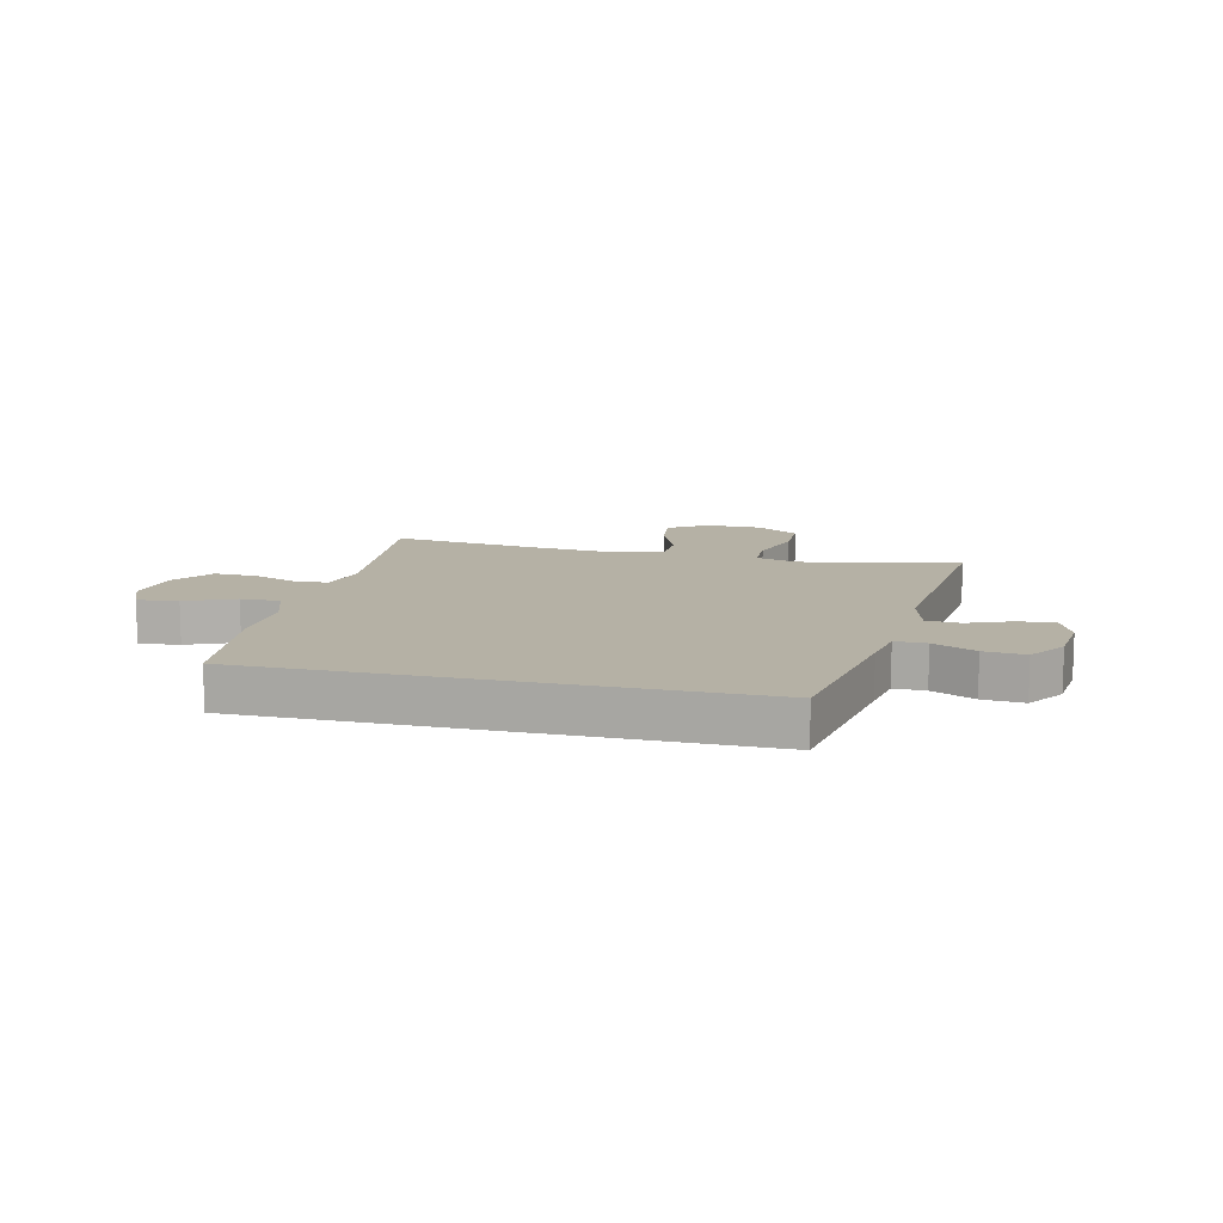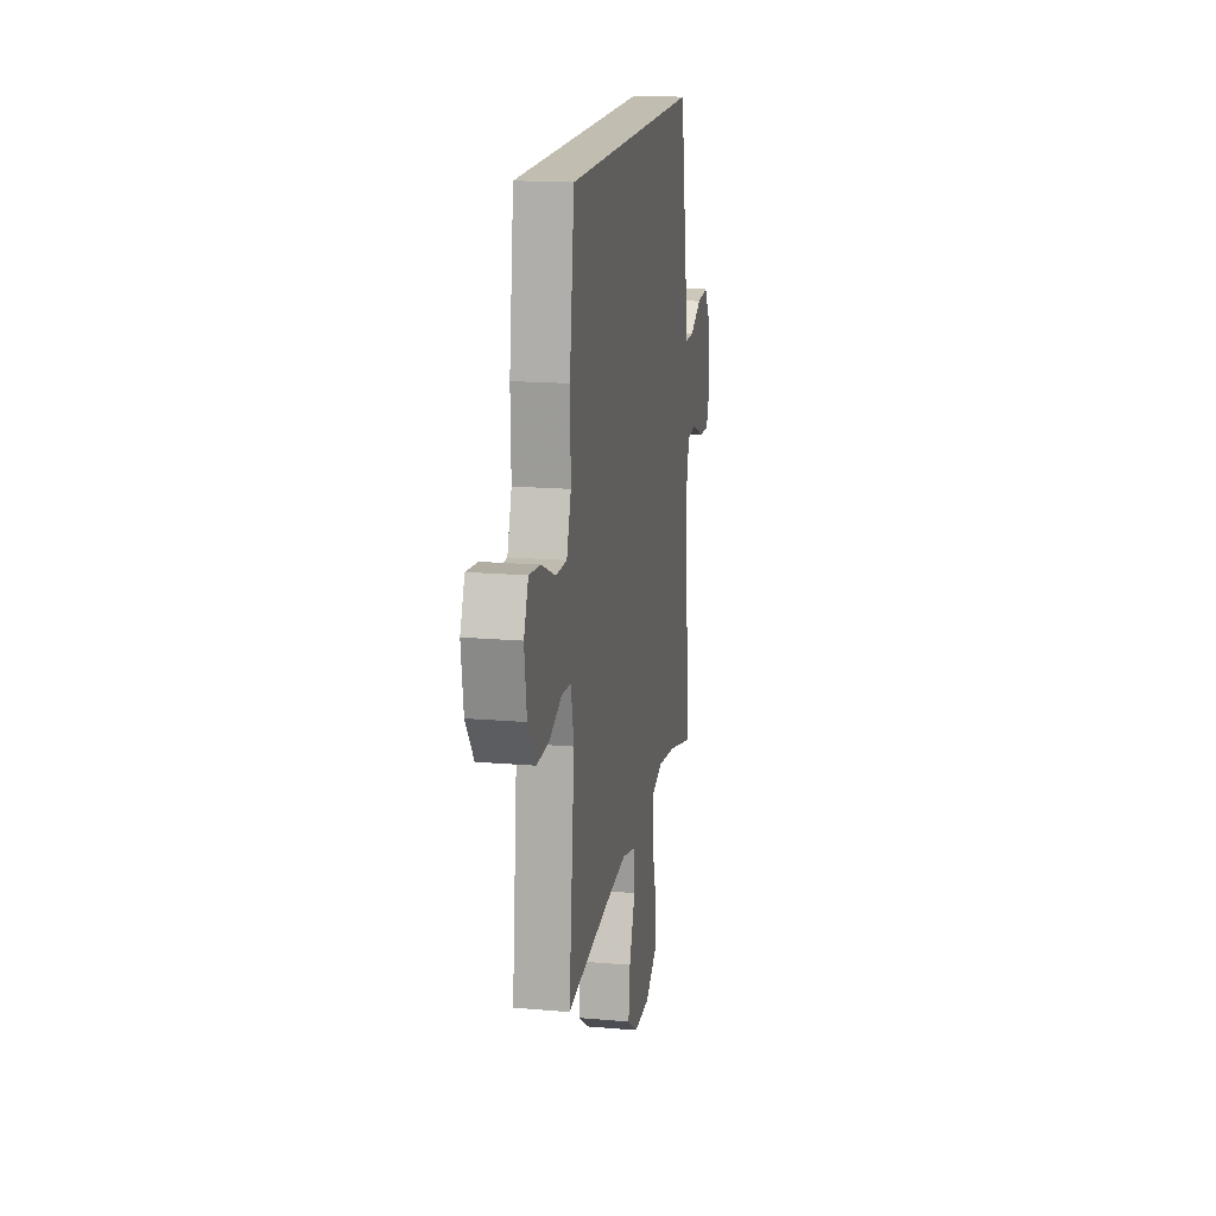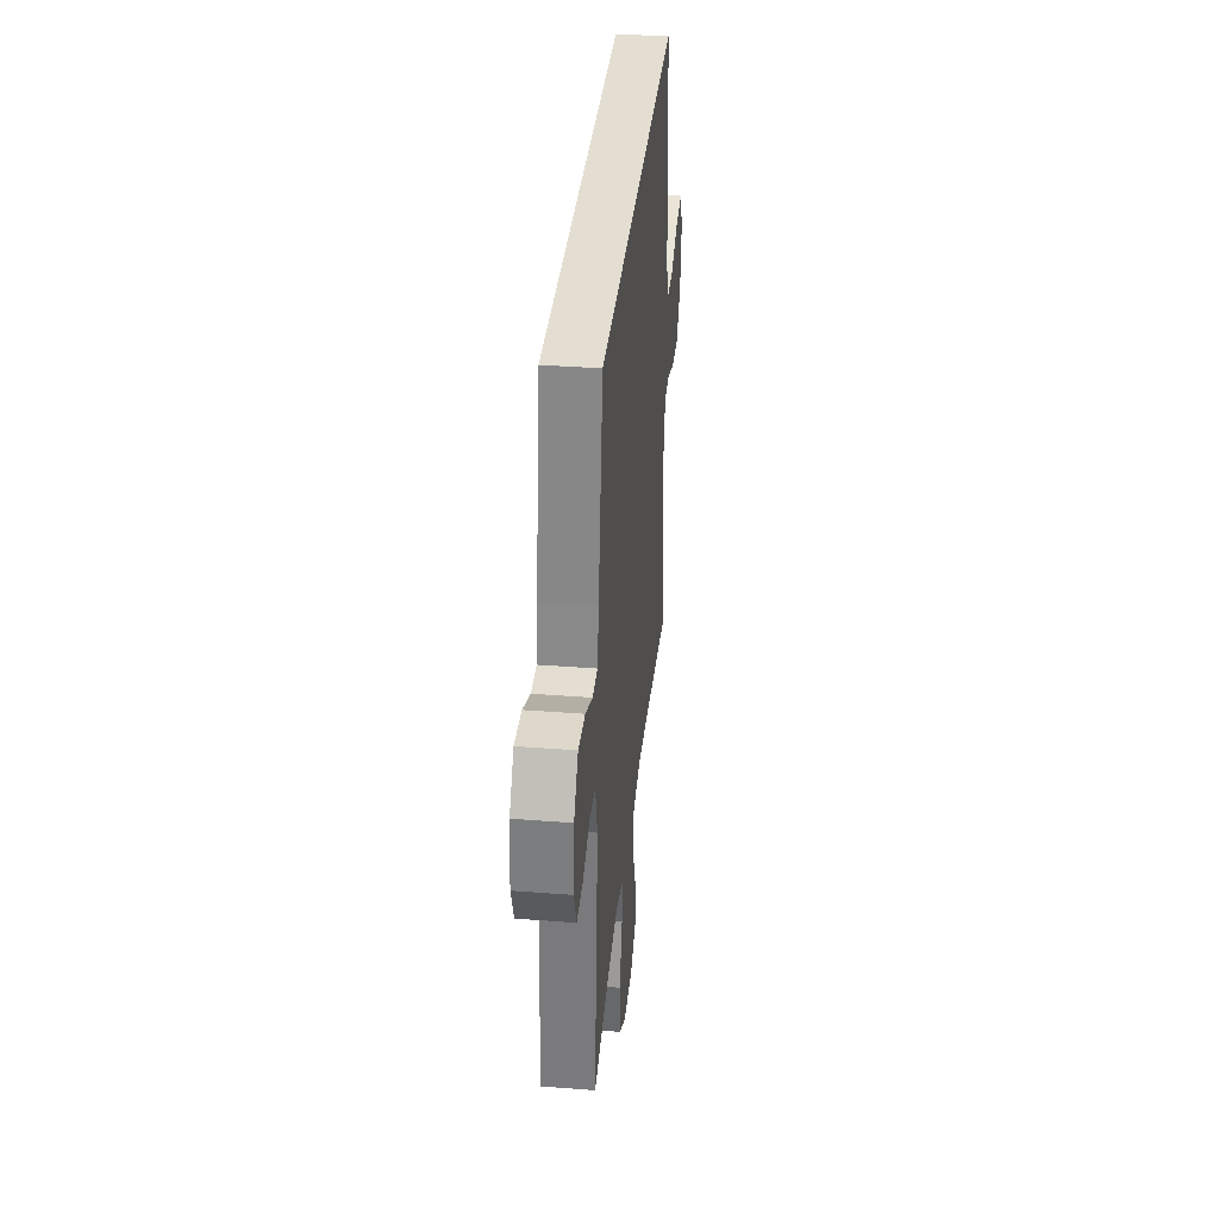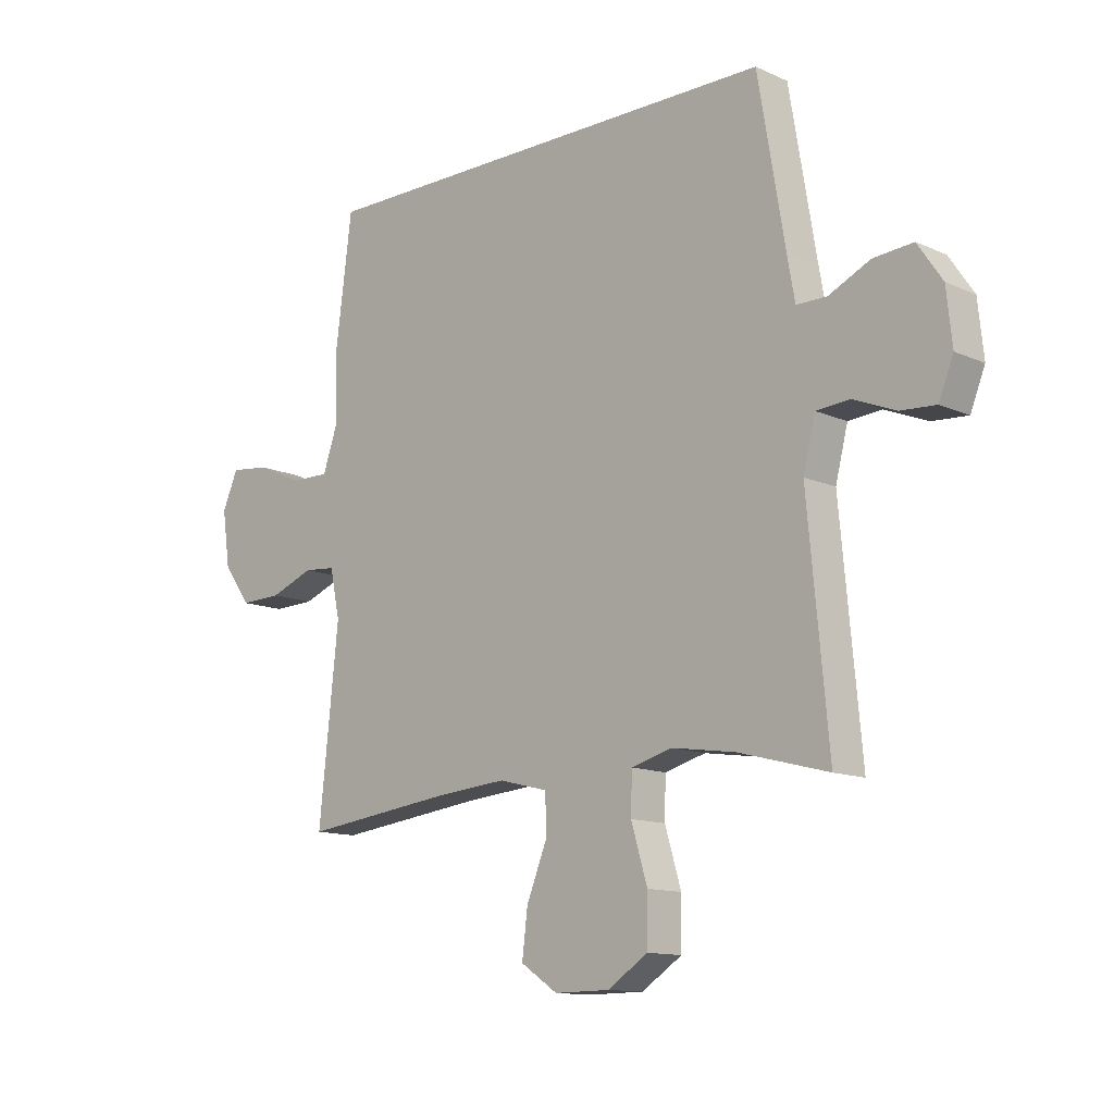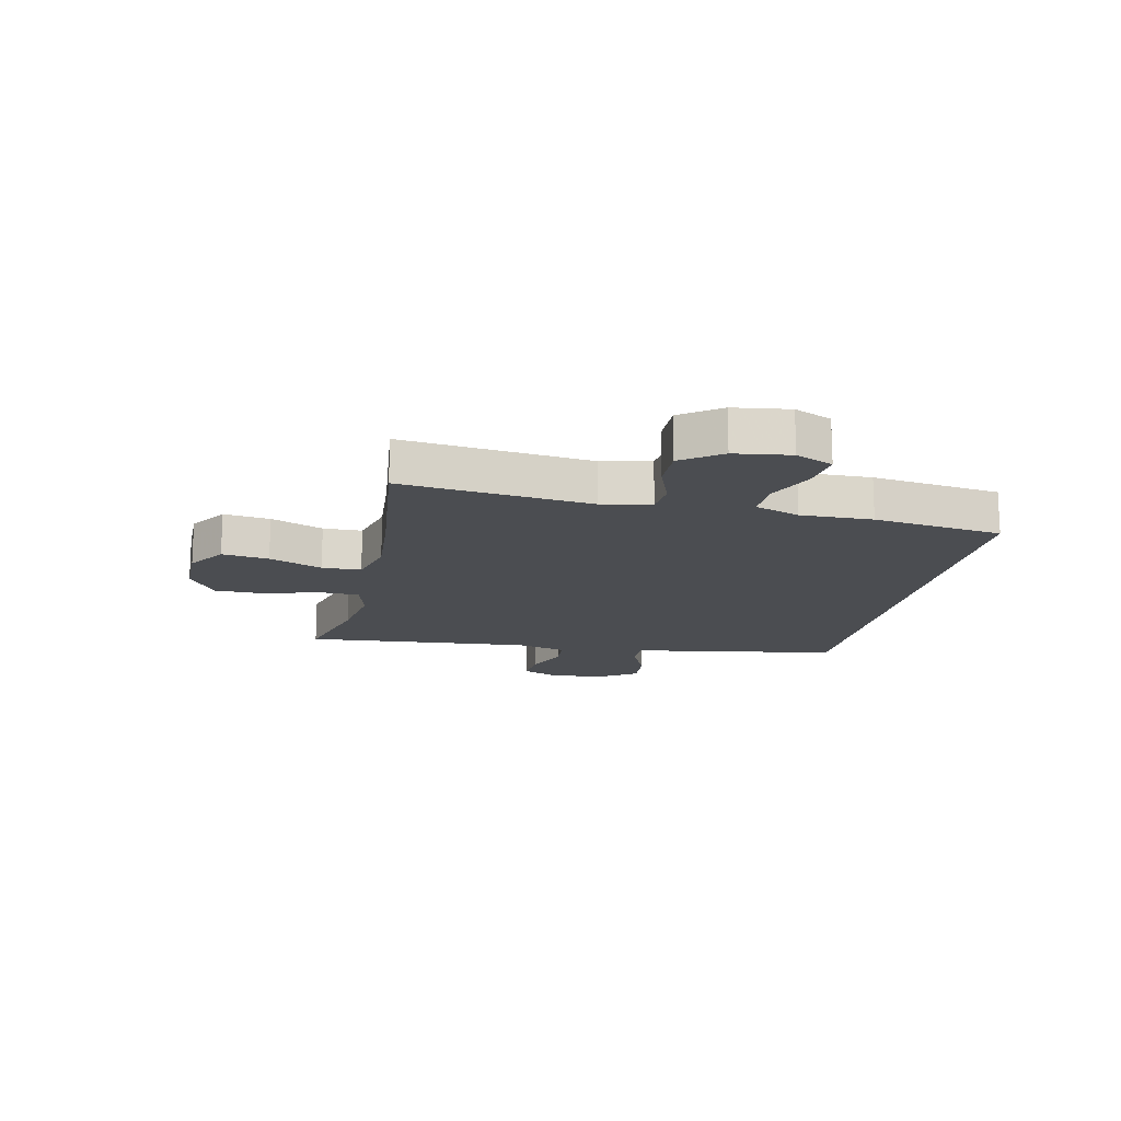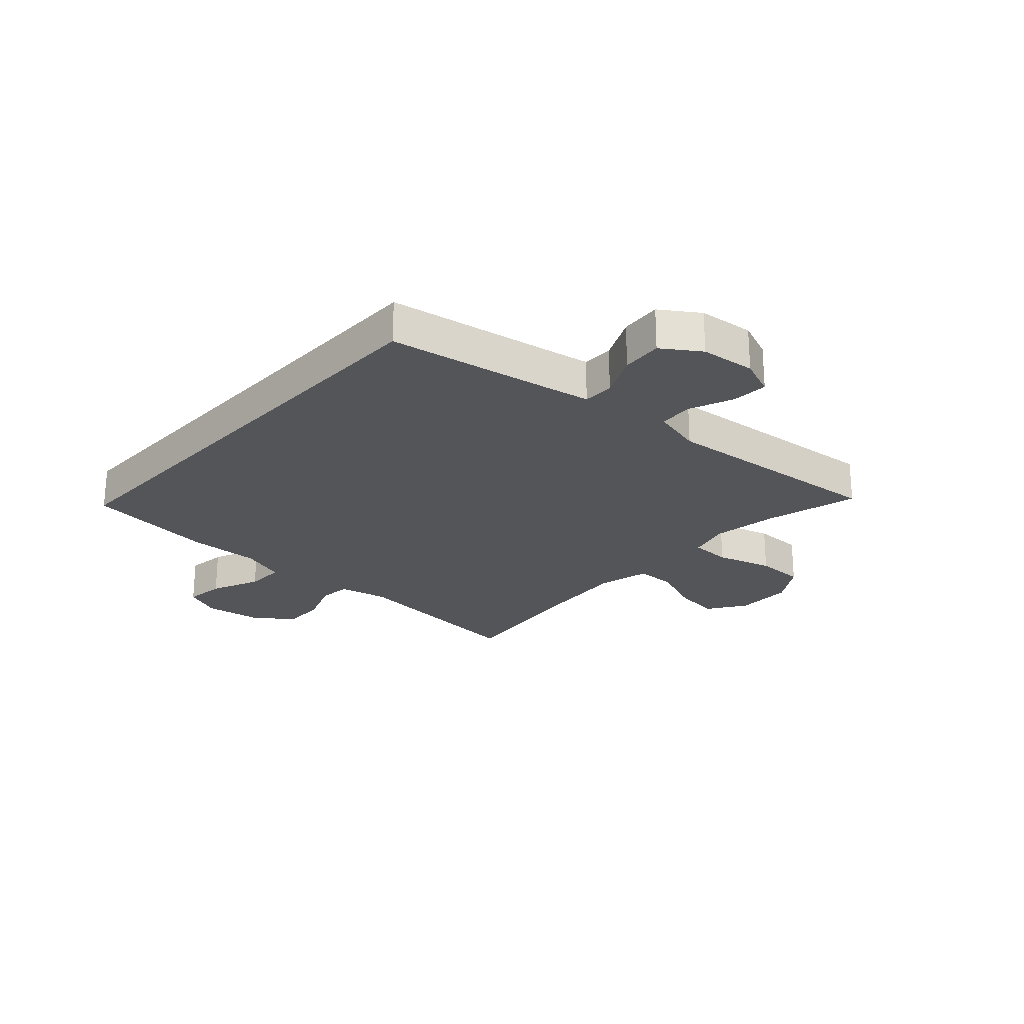
<metadata>
{"format":"obj","ext":"obj","renderer":"f3d","projection":"perspective","resolution":1024,"background":"white","views":[{"elev":11.9,"azim":13.5,"up":"+Y"},{"elev":16.9,"azim":-80.2,"up":"+Z"},{"elev":36.3,"azim":95.8,"up":"+Z"},{"elev":-12.4,"azim":43.8,"up":"+Z"},{"elev":-15.9,"azim":-102.5,"up":"+Y"},{"elev":-24.0,"azim":47.7,"up":"+Y"}]}
</metadata>
<code>
v 0.5 0.07 -0.5
v 0.34 0.07 -0.458
v 0.226 0.07 -0.441
v 0.153 0.07 -0.461
v 0.151 0.07 -0.532
v 0.18 0.07 -0.629
v 0.179 0.07 -0.715
v 0.107 0.07 -0.762
v 0.008 0.07 -0.763
v -0.058 0.07 -0.719
v -0.048 0.07 -0.638
v -0.011 0.07 -0.546
v -0.013 0.07 -0.478
v -0.101 0.07 -0.456
v -0.238 0.07 -0.468
v -0.5 0.07 -0.5
v -0.465 0.07 -0.17
v -0.483 0.07 -0.085
v -0.54 0.07 -0.08
v -0.618 0.07 -0.11
v -0.693 0.07 -0.112
v -0.742 0.07 -0.044
v -0.756 0.07 0.053
v -0.728 0.07 0.118
v -0.658 0.07 0.11
v -0.573 0.07 0.073
v -0.505 0.07 0.072
v -0.478 0.07 0.15
v -0.481 0.07 0.275
v -0.452 0.07 0.5
v 0.394 0.07 0.5
v 0.442 0.07 0.216
v 0.456 0.07 0.138
v 0.51 0.07 0.138
v 0.584 0.07 0.173
v 0.655 0.07 0.179
v 0.699 0.07 0.114
v 0.709 0.07 0.019
v 0.683 0.07 -0.046
v 0.62 0.07 -0.042
v 0.544 0.07 -0.011
v 0.485 0.07 -0.016
v 0.463 0.07 -0.103
v 0.5 0 -0.5
v 0.34 0 -0.458
v 0.226 0 -0.441
v 0.153 0 -0.461
v 0.151 0 -0.532
v 0.18 0 -0.629
v 0.179 0 -0.715
v 0.107 0 -0.762
v 0.008 0 -0.763
v -0.058 0 -0.719
v -0.048 0 -0.638
v -0.011 0 -0.546
v -0.013 0 -0.478
v -0.101 0 -0.456
v -0.238 0 -0.468
v -0.5 0 -0.5
v -0.465 0 -0.17
v -0.483 0 -0.085
v -0.54 0 -0.08
v -0.618 0 -0.11
v -0.693 0 -0.112
v -0.742 0 -0.044
v -0.756 0 0.053
v -0.728 0 0.118
v -0.658 0 0.11
v -0.573 0 0.073
v -0.505 0 0.072
v -0.478 0 0.15
v -0.481 0 0.275
v -0.452 0 0.5
v 0.394 0 0.5
v 0.442 0 0.216
v 0.456 0 0.138
v 0.51 0 0.138
v 0.584 0 0.173
v 0.655 0 0.179
v 0.699 0 0.114
v 0.709 0 0.019
v 0.683 0 -0.046
v 0.62 0 -0.042
v 0.544 0 -0.011
v 0.485 0 -0.016
v 0.463 0 -0.103
f 38 39 40 41
f 38 41 42
f 37 38 42
f 34 35 36 37
f 33 34 37 42
f 29 30 31 32
f 28 29 32 33
f 27 28 33 42
f 23 24 25 26
f 19 20 21 22
f 18 19 22 23
f 15 16 17
f 14 15 17 18
f 13 14 18
f 9 10 11 12
f 9 12 13
f 8 9 13
f 5 6 7 8
f 4 5 8 13
f 3 4 13 18
f 43 1 2
f 26 27 42 43
f 18 23 26 43
f 2 3 18 43
f 84 83 82 81
f 85 84 81
f 85 81 80
f 80 79 78 77
f 85 80 77 76
f 75 74 73 72
f 76 75 72 71
f 85 76 71 70
f 69 68 67 66
f 65 64 63 62
f 66 65 62 61
f 60 59 58
f 61 60 58 57
f 61 57 56
f 55 54 53 52
f 56 55 52
f 56 52 51
f 51 50 49 48
f 56 51 48 47
f 61 56 47 46
f 45 44 86
f 86 85 70 69
f 86 69 66 61
f 86 61 46 45
f 1 44 45 2
f 2 45 46 3
f 3 46 47 4
f 4 47 48 5
f 5 48 49 6
f 6 49 50 7
f 7 50 51 8
f 8 51 52 9
f 9 52 53 10
f 10 53 54 11
f 11 54 55 12
f 12 55 56 13
f 13 56 57 14
f 14 57 58 15
f 15 58 59 16
f 16 59 60 17
f 17 60 61 18
f 18 61 62 19
f 19 62 63 20
f 20 63 64 21
f 21 64 65 22
f 22 65 66 23
f 23 66 67 24
f 24 67 68 25
f 25 68 69 26
f 26 69 70 27
f 27 70 71 28
f 28 71 72 29
f 29 72 73 30
f 30 73 74 31
f 31 74 75 32
f 32 75 76 33
f 33 76 77 34
f 34 77 78 35
f 35 78 79 36
f 36 79 80 37
f 37 80 81 38
f 38 81 82 39
f 39 82 83 40
f 40 83 84 41
f 41 84 85 42
f 42 85 86 43
f 43 86 44 1

</code>
